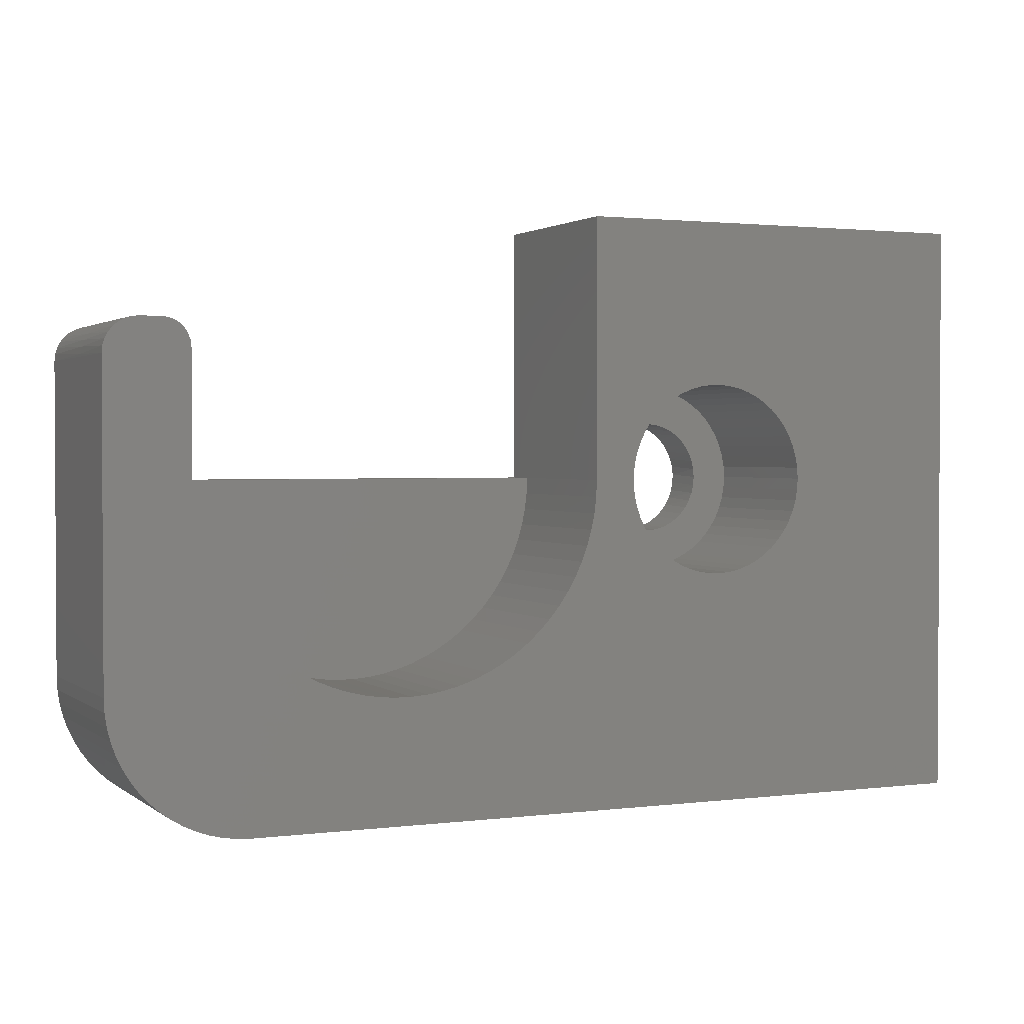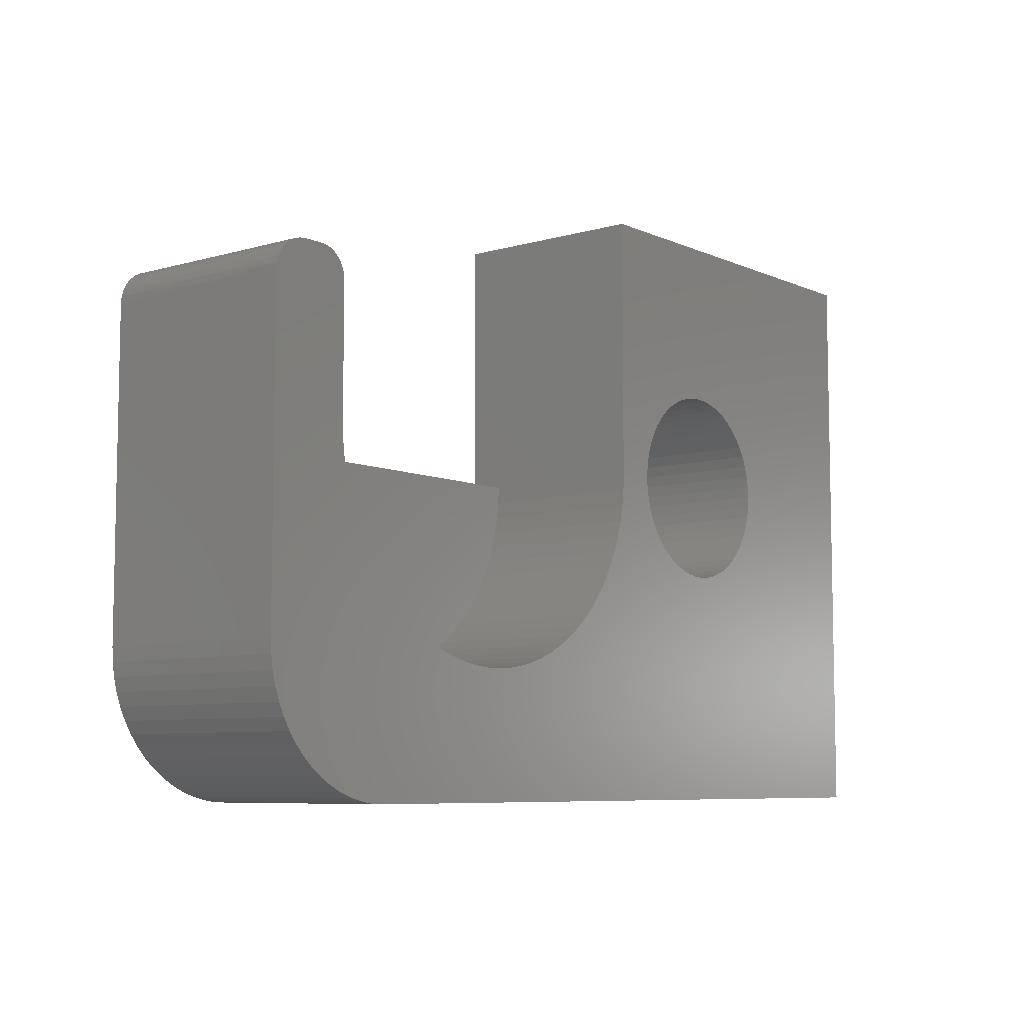
<metadata>
{"format":"stl","ext":"stl","renderer":"f3d","projection":"perspective","resolution":1024,"background":"white","views":[{"elev":1.8,"azim":155.6,"up":"+Y"},{"elev":-7.3,"azim":129.1,"up":"+Y"}]}
</metadata>
<code>
# stl→obj: 405 verts, 810 faces
v -3 21.5 1.421e-14
v -7.436 6.748 0
v -3 2.5 0
v -6.973 6.06 0
v -6.594 5.322 0
v -33 21.5 1.421e-14
v -14.03 9.423 0
v -13.21 9.497 0
v -12.38 9.472 0
v -33 -21.5 0
v -19.95 1.672 0
v -20 2.5 0
v -19.95 3.328 0
v 23 -21.5 0
v 7.827 -11.91 0
v 6.681 -11.53 0
v 5.57 -11.05 0
v 23.98 -21.45 0
v 24.95 -21.31 0
v 25.9 -21.07 0
v 26.83 -20.74 0
v 27.71 -20.32 0
v 17.32 -11.53 0
v 16.17 -11.91 0
v 28.56 -19.81 0
v 18.43 -11.05 0
v 29.34 -19.23 0
v 30.07 -18.57 0
v 30.73 -17.84 0
v 31.31 -17.06 0
v 19.5 -10.49 0
v 31.82 -16.21 0
v 32.24 -15.33 0
v 32.57 -14.4 0
v 20.52 -9.845 0
v 32.81 -13.45 0
v 32.95 -12.48 0
v 21.49 -9.119 0
v 33 -11.5 0
v 22.39 -8.318 0
v 23.23 -7.447 0
v 23.99 -6.511 0
v 24.68 -5.517 0
v 25.28 -4.471 0
v 25.8 -3.38 0
v 26.23 -2.25 0
v 26.56 -1.09 0
v 26.81 0.09383 0
v 26.95 1.293 0
v 33 11 0
v 27 2.5 0
v 27 11.5 0
v 32.95 11.49 0
v 32.81 11.96 0
v 32.58 12.39 0
v 27.05 11.95 0
v 32.27 12.77 0
v 30.5 13.5 0
v 31.89 13.08 0
v 31.46 13.31 0
v 30.99 13.45 0
v 27.2 12.37 0
v 29 13.5 0
v 27.44 12.75 0
v 27.75 13.06 0
v 28.13 13.3 0
v 28.55 13.45 0
v 15 -12.2 0
v 13.81 -12.39 0
v 12.6 -12.49 0
v 11.4 -12.49 0
v 10.19 -12.39 0
v 9 -12.2 0
v 4.5 -10.49 0
v 3.479 -9.845 0
v 2.513 -9.119 0
v 1.609 -8.318 0
v -12.38 -4.472 0
v -13.21 -4.497 0
v -14.03 -4.423 0
v -14.85 -4.252 0
v -11.56 -4.35 0
v 0.7723 -7.447 0
v 0.008357 -6.511 0
v -10.76 -4.131 0
v -0.6779 -5.517 0
v -9.99 -3.82 0
v -9.263 -3.419 0
v -1.282 -4.471 0
v -8.589 -2.936 0
v -1.8 -3.38 0
v -7.977 -2.376 0
v -2.228 -2.25 0
v -7.436 -1.748 0
v -6.973 -1.06 0
v -2.564 -1.09 0
v -6.594 -0.3219 0
v -2.806 0.09383 0
v -6.305 0.4556 0
v -2.951 1.293 0
v -6.11 1.262 0
v -6.012 2.085 0
v -6.012 2.915 0
v -6.11 3.738 0
v -6.305 4.544 0
v -19.8 4.144 0
v -19.56 4.937 0
v -19.23 5.696 0
v -18.81 6.411 0
v -18.3 7.07 0
v -17.72 7.665 0
v -17.08 8.187 0
v -16.38 8.63 0
v -15.63 8.987 0
v -14.85 9.252 0
v -11.56 9.35 0
v -10.76 9.131 0
v -9.99 8.82 0
v -9.263 8.419 0
v -8.589 7.936 0
v -7.977 7.376 0
v -15.63 -3.987 0
v -16.38 -3.63 0
v -17.08 -3.187 0
v -17.72 -2.665 0
v -18.3 -2.07 0
v -18.81 -1.411 0
v -19.23 -0.6964 0
v -19.56 0.06259 0
v -19.8 0.8558 0
v 27 2.5 12
v 26.95 1.293 12
v 26.81 0.09383 12
v 26.56 -1.09 12
v 26.23 -2.25 12
v 25.8 -3.38 12
v 25.28 -4.471 12
v 24.68 -5.517 12
v 23.99 -6.511 12
v 23.23 -7.447 12
v 22.39 -8.318 12
v 21.49 -9.119 12
v 20.52 -9.845 12
v 19.5 -10.49 12
v 18.43 -11.05 12
v 17.32 -11.53 12
v 16.17 -11.91 12
v 15 -12.2 12
v 13.81 -12.39 12
v 12.6 -12.49 12
v 11.4 -12.49 12
v 10.19 -12.39 12
v 9 -12.2 12
v 7.827 -11.91 12
v 6.681 -11.53 12
v 5.57 -11.05 12
v 4.5 -10.49 12
v 3.479 -9.845 12
v 2.513 -9.119 12
v 1.609 -8.318 12
v 0.7723 -7.447 12
v 0.008357 -6.511 12
v -0.6779 -5.517 12
v -1.282 -4.471 12
v -1.8 -3.38 12
v -2.228 -2.25 12
v -2.564 -1.09 12
v -2.806 0.09383 12
v -2.951 1.293 12
v -3 2.5 12
v -3 2.5 14.46
v 27 2.5 14.46
v 22 -21.5 14.5
v 22 -8.68 14.5
v 22 -21.5 14.46
v 22 -8.68 14.46
v 23 -21.5 14.46
v 23.98 -21.45 14.46
v 24.95 -21.31 14.46
v 25.9 -21.07 14.46
v 26.83 -20.74 14.46
v 27.71 -20.32 14.46
v 28.56 -19.81 14.46
v 29.34 -19.23 14.46
v 30.07 -18.57 14.46
v 30.73 -17.84 14.46
v 31.31 -17.06 14.46
v 31.82 -16.21 14.46
v 32.24 -15.33 14.46
v 32.57 -14.4 14.46
v 32.81 -13.45 14.46
v 32.95 -12.48 14.46
v 33 -11.5 14.46
v 33 11 14.46
v 32.99 11.19 6.309
v 32.95 11.49 14.46
v 32.9 11.69 6.309
v 32.81 11.96 14.46
v 32.72 12.16 6.309
v 32.58 12.39 14.46
v 32.44 12.58 6.309
v 32.27 12.77 14.46
v 32.08 12.94 6.309
v 31.89 13.08 14.46
v 31.66 13.22 6.309
v 31.46 13.31 14.46
v 31.19 13.4 6.309
v 30.99 13.45 14.46
v 30.69 13.49 6.309
v 30.5 13.5 14.46
v 21.05 -9.464 14.5
v 21.05 -9.464 14.46
v 20.03 -10.17 14.5
v 20.03 -10.17 14.46
v 18.97 -10.78 14.49
v 18.97 -10.78 14.46
v 17.85 -11.31 14.49
v 17.85 -11.31 14.46
v 16.7 -11.75 14.49
v 16.7 -11.75 14.46
v 15.51 -12.08 14.48
v 15.51 -12.08 14.46
v 14.3 -12.32 14.48
v 14.3 -12.32 14.46
v 13.07 -12.46 14.48
v 13.07 -12.46 14.46
v 11.84 -12.5 14.48
v 11.84 -12.5 14.46
v 10.61 -12.44 14.47
v 10.61 -12.44 14.46
v 9.384 -12.27 14.47
v 9.384 -12.27 14.46
v 8.179 -12.01 14.47
v 8.179 -12.01 14.46
v 7 -11.64 14.46
v 29 13.5 14.46
v 28.78 13.49 6.476
v 28.55 13.45 14.46
v 28.34 13.39 6.476
v 28.13 13.3 14.46
v 27.94 13.19 6.476
v 27.75 13.06 14.46
v 27.59 12.91 6.476
v 27.44 12.75 14.46
v 27.31 12.56 6.476
v 27.2 12.37 14.46
v 27.11 12.16 6.476
v 27.05 11.95 14.46
v 27.01 11.72 6.476
v 27 11.5 14.46
v -3 21.5 14.46
v -8.8 21.5 14.46
v -17.2 21.5 14.46
v -33 21.5 14.46
v -8.8 21.5 16.46
v -17.2 21.5 16.46
v -13.64 6.651 14.46
v -17.2 7.5 14.46
v -13 6.7 14.46
v -8.8 7.5 14.46
v -12.36 6.651 14.46
v -11.73 6.504 14.46
v -11.14 6.264 14.46
v -10.58 5.935 14.46
v -10.09 5.526 14.46
v -9.66 5.046 14.46
v -9.31 4.506 14.46
v -9.047 3.92 14.46
v -8.877 3.3 14.46
v -8.803 2.661 14.46
v -8.828 2.018 14.46
v -8.95 1.387 14.46
v -9.167 0.7819 14.46
v -9.475 0.217 14.46
v -8.8 -2.5 14.46
v -9.864 -0.2944 14.46
v -10.33 -0.7403 14.46
v -10.85 -1.11 14.46
v -11.43 -1.396 14.46
v -12.04 -1.59 14.46
v -12.68 -1.688 14.46
v -13.32 -1.688 14.46
v -17.2 -2.5 14.46
v -13.96 -1.59 14.46
v -14.57 -1.396 14.46
v -15.15 -1.11 14.46
v -15.67 -0.7403 14.46
v -16.14 -0.2944 14.46
v -16.53 0.217 14.46
v -16.83 0.7819 14.46
v -17.05 1.387 14.46
v -17.17 2.018 14.46
v -33 -21.5 14.46
v -14.27 6.504 14.46
v -14.86 6.264 14.46
v -15.42 5.935 14.46
v -15.91 5.526 14.46
v -16.34 5.046 14.46
v -16.69 4.506 14.46
v -16.95 3.92 14.46
v -17.12 3.3 14.46
v -17.2 2.661 14.46
v -8.8 -21.5 14.46
v 7 -21.5 14.46
v -17.2 -21.5 14.46
v -17.2 -21.5 16.46
v -8.8 -21.5 16.46
v -19.95 3.328 11
v -20 2.5 11
v -17.2 2.5 11
v -19.95 1.672 11
v -17.15 1.859 11
v -19.8 0.8558 11
v -17 1.233 11
v -19.56 0.06259 11
v -16.76 0.6364 11
v -19.23 -0.6964 11
v -18.81 -1.411 11
v -16.44 0.08366 11
v -18.3 -2.07 11
v -16.03 -0.4124 11
v -17.72 -2.665 11
v -15.55 -0.8402 11
v -17.08 -3.187 11
v -15.01 -1.19 11
v -16.38 -3.63 11
v -15.63 -3.987 11
v -14.42 -1.453 11
v -14.85 -4.252 11
v -13.8 -1.623 11
v -14.03 -4.423 11
v -13.16 -1.697 11
v -13.21 -4.497 11
v -12.38 -4.472 11
v -12.52 -1.672 11
v -11.56 -4.35 11
v -11.89 -1.55 11
v -10.76 -4.131 11
v -11.28 -1.333 11
v -9.99 -3.82 11
v -10.72 -1.025 11
v -9.263 -3.419 11
v -8.589 -2.936 11
v -10.21 -0.6355 11
v -7.977 -2.376 11
v -9.76 -0.1722 11
v -7.436 -1.748 11
v -9.39 0.3537 11
v -6.973 -1.06 11
v -6.594 -0.3219 11
v -9.104 0.93 11
v -6.305 0.4556 11
v -8.91 1.543 11
v -6.11 1.262 11
v -8.812 2.178 11
v -6.012 2.085 11
v -8.812 2.822 11
v -6.012 2.915 11
v -6.11 3.738 11
v -8.91 3.457 11
v -6.305 4.544 11
v -9.104 4.07 11
v -6.594 5.322 11
v -9.39 4.646 11
v -6.973 6.06 11
v -7.436 6.748 11
v -9.76 5.172 11
v -7.977 7.376 11
v -10.21 5.636 11
v -8.589 7.936 11
v -10.72 6.025 11
v -9.263 8.419 11
v -9.99 8.82 11
v -11.28 6.333 11
v -10.76 9.131 11
v -11.89 6.55 11
v -11.56 9.35 11
v -12.52 6.672 11
v -12.38 9.472 11
v -13.16 6.697 11
v -13.21 9.497 11
v -14.03 9.423 11
v -13.8 6.623 11
v -14.85 9.252 11
v -14.42 6.453 11
v -15.63 8.987 11
v -15.01 6.19 11
v -16.38 8.63 11
v -17.08 8.187 11
v -15.55 5.84 11
v -17.72 7.665 11
v -16.03 5.412 11
v -18.3 7.07 11
v -16.44 4.916 11
v -18.81 6.411 11
v -16.76 4.364 11
v -19.23 5.696 11
v -19.56 4.937 11
v -17 3.767 11
v -19.8 4.144 11
v -17.15 3.141 11
v -17.2 -2.5 16.46
v -8.8 -2.5 16.46
v -8.8 7.5 16.46
v -17.2 7.5 16.46
f 1 2 3
f 3 2 4
f 3 4 5
f 6 7 1
f 1 7 8
f 1 8 9
f 10 11 6
f 6 11 12
f 6 12 13
f 14 15 10
f 10 15 16
f 10 16 17
f 18 19 14
f 14 19 20
f 14 20 21
f 21 22 14
f 14 22 23
f 14 23 24
f 22 25 23
f 23 25 26
f 26 25 27
f 26 27 28
f 28 29 26
f 26 29 30
f 26 30 31
f 31 30 32
f 31 32 33
f 33 34 31
f 31 34 35
f 35 34 36
f 35 36 37
f 35 37 38
f 38 37 39
f 38 39 40
f 40 39 41
f 41 39 42
f 42 39 43
f 43 39 44
f 44 39 45
f 45 39 46
f 46 39 47
f 47 39 48
f 48 39 49
f 49 39 50
f 49 50 51
f 51 50 52
f 52 50 53
f 52 53 54
f 54 55 52
f 52 55 56
f 56 55 57
f 56 57 58
f 58 57 59
f 58 59 60
f 60 61 58
f 56 58 62
f 62 58 63
f 62 63 64
f 64 63 65
f 65 63 66
f 66 63 67
f 24 68 14
f 14 68 69
f 14 69 70
f 70 71 14
f 14 71 72
f 14 72 73
f 73 15 14
f 17 74 10
f 10 74 75
f 10 75 76
f 77 78 76
f 76 78 79
f 76 79 10
f 10 79 80
f 10 80 81
f 78 77 82
f 82 77 83
f 82 83 84
f 82 84 85
f 85 84 86
f 85 86 87
f 87 86 88
f 88 86 89
f 88 89 90
f 90 89 91
f 90 91 92
f 92 91 93
f 92 93 94
f 94 93 95
f 95 93 96
f 95 96 97
f 97 96 98
f 97 98 99
f 99 98 100
f 99 100 101
f 101 100 102
f 102 100 3
f 102 3 103
f 103 3 104
f 104 3 105
f 105 3 5
f 13 106 6
f 6 106 107
f 6 107 108
f 108 109 6
f 6 109 110
f 6 110 111
f 111 112 6
f 6 112 113
f 6 113 114
f 114 115 6
f 6 115 7
f 9 116 1
f 1 116 117
f 1 117 118
f 118 119 1
f 1 119 120
f 1 120 121
f 121 2 1
f 81 122 10
f 10 122 123
f 10 123 124
f 124 125 10
f 10 125 126
f 10 126 127
f 127 128 10
f 10 128 129
f 10 129 130
f 130 11 10
f 51 131 49
f 49 131 132
f 49 132 133
f 49 133 48
f 48 133 134
f 48 134 47
f 47 134 135
f 47 135 46
f 46 135 136
f 46 136 45
f 45 136 137
f 45 137 44
f 44 137 138
f 44 138 43
f 43 138 139
f 43 139 42
f 42 139 140
f 42 140 41
f 41 140 141
f 41 141 40
f 40 141 142
f 40 142 38
f 38 142 143
f 38 143 35
f 35 143 144
f 35 144 31
f 31 144 145
f 31 145 26
f 26 145 146
f 26 146 23
f 23 146 147
f 23 147 24
f 24 147 148
f 24 148 68
f 68 148 149
f 68 149 69
f 69 149 150
f 69 150 70
f 70 150 151
f 70 151 71
f 71 151 152
f 71 152 72
f 72 152 153
f 72 153 73
f 73 153 154
f 73 154 15
f 15 154 155
f 15 155 16
f 16 155 156
f 16 156 17
f 17 156 157
f 17 157 74
f 74 157 158
f 74 158 75
f 75 158 159
f 75 159 76
f 76 159 160
f 76 160 77
f 77 160 161
f 77 161 83
f 83 161 162
f 83 162 84
f 84 162 163
f 84 163 86
f 86 163 164
f 86 164 89
f 89 164 165
f 89 165 91
f 91 165 166
f 91 166 93
f 93 166 167
f 93 167 96
f 96 167 168
f 96 168 98
f 98 168 169
f 98 169 100
f 100 169 170
f 100 170 3
f 131 170 132
f 132 170 169
f 132 169 133
f 133 169 168
f 133 168 134
f 134 168 167
f 134 167 135
f 135 167 166
f 135 166 136
f 136 166 165
f 136 165 137
f 137 165 164
f 137 164 138
f 138 164 163
f 138 163 139
f 139 163 162
f 139 162 140
f 140 162 161
f 140 161 141
f 141 161 160
f 141 160 142
f 142 160 159
f 142 159 143
f 143 159 158
f 143 158 144
f 144 158 157
f 144 157 145
f 145 157 156
f 145 156 146
f 146 156 155
f 146 155 147
f 147 155 154
f 147 154 148
f 148 154 153
f 148 153 149
f 149 153 152
f 149 152 150
f 150 152 151
f 170 131 171
f 171 131 172
f 173 174 175
f 175 174 176
f 177 178 14
f 14 178 18
f 18 178 179
f 18 179 19
f 19 179 180
f 19 180 20
f 20 180 181
f 20 181 21
f 21 181 182
f 21 182 22
f 22 182 183
f 22 183 25
f 25 183 184
f 25 184 27
f 27 184 185
f 27 185 28
f 28 185 186
f 28 186 29
f 29 186 187
f 29 187 30
f 30 187 188
f 30 188 32
f 32 188 189
f 32 189 33
f 33 189 190
f 33 190 34
f 34 190 191
f 34 191 36
f 36 191 192
f 36 192 37
f 37 192 193
f 37 193 39
f 194 50 193
f 193 50 39
f 50 194 195
f 195 194 196
f 195 196 197
f 197 196 198
f 197 198 199
f 199 198 200
f 199 200 201
f 201 200 202
f 201 202 203
f 203 202 204
f 203 204 205
f 205 204 206
f 205 206 207
f 207 206 208
f 207 208 209
f 209 208 210
f 209 210 58
f 58 61 209
f 209 61 207
f 61 60 207
f 207 60 205
f 60 59 205
f 205 59 203
f 59 57 203
f 203 57 201
f 57 55 201
f 201 55 199
f 55 54 199
f 199 54 197
f 54 53 197
f 197 53 195
f 53 50 195
f 174 211 176
f 176 211 212
f 212 211 213
f 212 213 214
f 214 213 215
f 214 215 216
f 216 215 217
f 216 217 218
f 218 217 219
f 218 219 220
f 220 219 221
f 220 221 222
f 222 221 223
f 222 223 224
f 224 223 225
f 224 225 226
f 226 225 227
f 226 227 228
f 228 227 229
f 228 229 230
f 230 229 231
f 230 231 232
f 232 231 233
f 232 233 234
f 234 233 235
f 236 63 210
f 210 63 58
f 63 236 237
f 237 236 238
f 237 238 239
f 239 238 240
f 239 240 241
f 241 240 242
f 241 242 243
f 243 242 244
f 243 244 245
f 245 244 246
f 245 246 247
f 247 246 248
f 247 248 249
f 249 248 250
f 249 250 52
f 52 56 249
f 249 56 247
f 56 62 247
f 247 62 245
f 62 64 245
f 245 64 243
f 64 65 243
f 243 65 241
f 65 66 241
f 241 66 239
f 66 67 239
f 239 67 237
f 67 63 237
f 172 131 250
f 250 131 52
f 52 131 51
f 171 251 170
f 170 251 1
f 170 1 3
f 251 252 1
f 1 252 253
f 1 253 6
f 6 253 254
f 252 255 253
f 253 255 256
f 257 258 259
f 259 258 260
f 259 260 261
f 261 260 262
f 262 260 263
f 263 260 264
f 264 260 265
f 265 260 266
f 266 260 267
f 267 260 171
f 267 171 268
f 268 171 269
f 269 171 270
f 270 171 271
f 271 171 272
f 272 171 273
f 273 171 274
f 274 171 275
f 274 275 276
f 276 275 277
f 277 275 278
f 278 275 279
f 279 275 280
f 280 275 281
f 281 275 282
f 282 275 283
f 282 283 284
f 284 283 285
f 285 283 286
f 286 283 287
f 287 283 288
f 288 283 289
f 289 283 290
f 290 283 291
f 291 283 292
f 292 283 293
f 292 293 254
f 257 294 258
f 258 294 295
f 258 295 296
f 296 297 258
f 258 297 298
f 258 298 299
f 299 300 258
f 258 300 301
f 258 301 254
f 254 301 302
f 254 302 292
f 252 251 260
f 260 251 171
f 172 176 171
f 171 176 235
f 171 235 275
f 275 235 303
f 303 235 304
f 250 194 172
f 172 194 193
f 172 193 176
f 176 193 192
f 176 192 191
f 248 200 250
f 250 200 198
f 250 198 196
f 246 210 248
f 248 210 202
f 248 202 200
f 210 246 236
f 236 246 244
f 236 244 242
f 242 240 236
f 236 240 238
f 208 206 210
f 210 206 204
f 210 204 202
f 196 194 250
f 191 190 176
f 176 190 189
f 176 189 188
f 188 187 176
f 176 187 186
f 176 186 185
f 185 184 176
f 176 184 183
f 176 183 182
f 182 181 176
f 176 181 180
f 176 180 179
f 179 178 176
f 176 178 177
f 176 177 175
f 176 212 235
f 235 212 214
f 235 214 216
f 216 218 235
f 235 218 220
f 235 220 234
f 234 220 222
f 234 222 232
f 232 222 224
f 232 224 230
f 230 224 226
f 230 226 228
f 283 305 293
f 254 253 258
f 177 14 175
f 175 14 304
f 175 304 173
f 304 14 303
f 303 14 10
f 303 10 305
f 305 10 293
f 305 306 303
f 303 306 307
f 235 233 304
f 304 233 231
f 304 231 229
f 229 227 304
f 304 227 225
f 304 225 173
f 173 225 223
f 173 223 221
f 221 219 173
f 173 219 217
f 173 217 215
f 215 213 173
f 173 213 211
f 173 211 174
f 308 309 310
f 310 309 311
f 310 311 312
f 312 311 313
f 312 313 314
f 314 313 315
f 314 315 316
f 316 315 317
f 316 317 318
f 316 318 319
f 319 318 320
f 319 320 321
f 321 320 322
f 321 322 323
f 323 322 324
f 323 324 325
f 325 324 326
f 325 326 327
f 325 327 328
f 328 327 329
f 328 329 330
f 330 329 331
f 330 331 332
f 332 331 333
f 332 333 334
f 332 334 335
f 335 334 336
f 335 336 337
f 337 336 338
f 337 338 339
f 339 338 340
f 339 340 341
f 341 340 342
f 341 342 343
f 341 343 344
f 344 343 345
f 344 345 346
f 346 345 347
f 346 347 348
f 348 347 349
f 348 349 350
f 348 350 351
f 351 350 352
f 351 352 353
f 353 352 354
f 353 354 355
f 355 354 356
f 355 356 357
f 357 356 358
f 357 358 359
f 357 359 360
f 360 359 361
f 360 361 362
f 362 361 363
f 362 363 364
f 364 363 365
f 364 365 366
f 364 366 367
f 367 366 368
f 367 368 369
f 369 368 370
f 369 370 371
f 371 370 372
f 371 372 373
f 371 373 374
f 374 373 375
f 374 375 376
f 376 375 377
f 376 377 378
f 378 377 379
f 378 379 380
f 380 379 381
f 380 381 382
f 380 382 383
f 383 382 384
f 383 384 385
f 385 384 386
f 385 386 387
f 387 386 388
f 387 388 389
f 387 389 390
f 390 389 391
f 390 391 392
f 392 391 393
f 392 393 394
f 394 393 395
f 394 395 396
f 396 395 397
f 396 397 398
f 396 398 399
f 399 398 400
f 399 400 401
f 401 400 308
f 401 308 310
f 312 292 310
f 310 292 302
f 310 302 401
f 401 302 301
f 401 301 399
f 399 301 300
f 399 300 396
f 396 300 299
f 396 299 394
f 394 299 298
f 394 298 392
f 392 298 297
f 392 297 390
f 390 297 296
f 390 296 387
f 387 296 295
f 387 295 385
f 385 295 294
f 385 294 383
f 383 294 257
f 383 257 380
f 380 257 259
f 380 259 378
f 378 259 261
f 378 261 376
f 376 261 262
f 376 262 374
f 374 262 263
f 374 263 371
f 371 263 264
f 371 264 369
f 369 264 265
f 369 265 367
f 367 265 266
f 367 266 364
f 364 266 267
f 364 267 362
f 362 267 268
f 362 268 360
f 360 268 269
f 360 269 357
f 357 269 270
f 357 270 355
f 355 270 271
f 355 271 353
f 353 271 272
f 353 272 351
f 351 272 273
f 351 273 348
f 348 273 274
f 348 274 346
f 346 274 276
f 346 276 344
f 344 276 277
f 344 277 341
f 341 277 278
f 341 278 339
f 339 278 279
f 339 279 337
f 337 279 280
f 337 280 335
f 335 280 281
f 335 281 332
f 332 281 282
f 332 282 330
f 330 282 284
f 330 284 328
f 328 284 285
f 328 285 325
f 325 285 286
f 325 286 323
f 323 286 287
f 323 287 321
f 321 287 288
f 321 288 319
f 319 288 289
f 319 289 316
f 316 289 290
f 316 290 314
f 314 290 291
f 314 291 312
f 312 291 292
f 283 275 402
f 402 275 403
f 260 258 404
f 404 258 405
f 275 303 403
f 403 303 307
f 306 402 307
f 307 402 403
f 305 283 306
f 306 283 402
f 11 311 12
f 12 311 309
f 12 309 13
f 13 309 308
f 13 308 400
f 11 130 311
f 311 130 313
f 313 130 129
f 313 129 315
f 315 129 128
f 315 128 317
f 317 128 127
f 317 127 318
f 318 127 126
f 318 126 320
f 320 126 125
f 320 125 322
f 322 125 124
f 322 124 324
f 324 124 123
f 324 123 326
f 326 123 122
f 326 122 327
f 327 122 81
f 327 81 329
f 329 81 80
f 329 80 331
f 331 80 79
f 331 79 333
f 333 79 78
f 333 78 334
f 334 78 82
f 334 82 336
f 336 82 85
f 336 85 338
f 338 85 87
f 338 87 340
f 340 87 88
f 340 88 342
f 342 88 90
f 342 90 343
f 343 90 92
f 343 92 345
f 345 92 94
f 345 94 347
f 347 94 95
f 347 95 349
f 349 95 97
f 349 97 350
f 350 97 99
f 350 99 352
f 352 99 101
f 352 101 354
f 354 101 102
f 354 102 356
f 356 102 103
f 356 103 358
f 358 103 104
f 358 104 359
f 359 104 105
f 359 105 361
f 361 105 5
f 361 5 363
f 363 5 4
f 363 4 365
f 365 4 2
f 365 2 366
f 366 2 121
f 366 121 368
f 368 121 120
f 368 120 370
f 370 120 119
f 370 119 372
f 372 119 118
f 372 118 373
f 373 118 117
f 373 117 375
f 375 117 116
f 375 116 377
f 377 116 9
f 377 9 379
f 379 9 8
f 379 8 381
f 381 8 7
f 381 7 382
f 382 7 115
f 382 115 384
f 384 115 114
f 384 114 386
f 386 114 113
f 386 113 388
f 388 113 112
f 388 112 389
f 389 112 111
f 389 111 391
f 391 111 110
f 391 110 393
f 393 110 109
f 393 109 395
f 395 109 108
f 395 108 397
f 397 108 107
f 397 107 398
f 398 107 106
f 398 106 400
f 400 106 13
f 6 254 10
f 10 254 293
f 258 253 405
f 405 253 256
f 405 256 404
f 404 256 255
f 252 260 255
f 255 260 404

</code>
